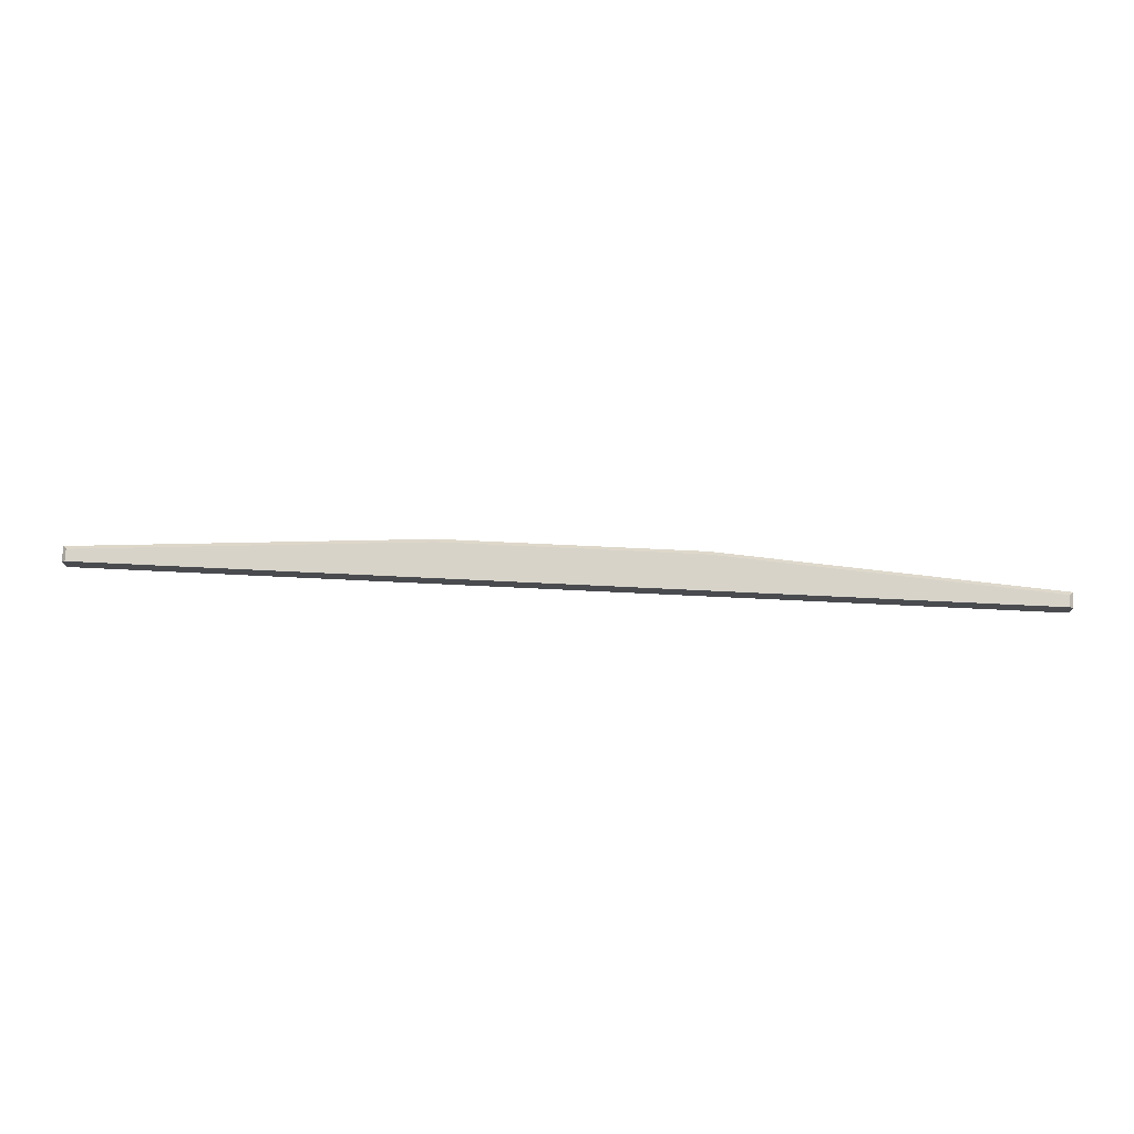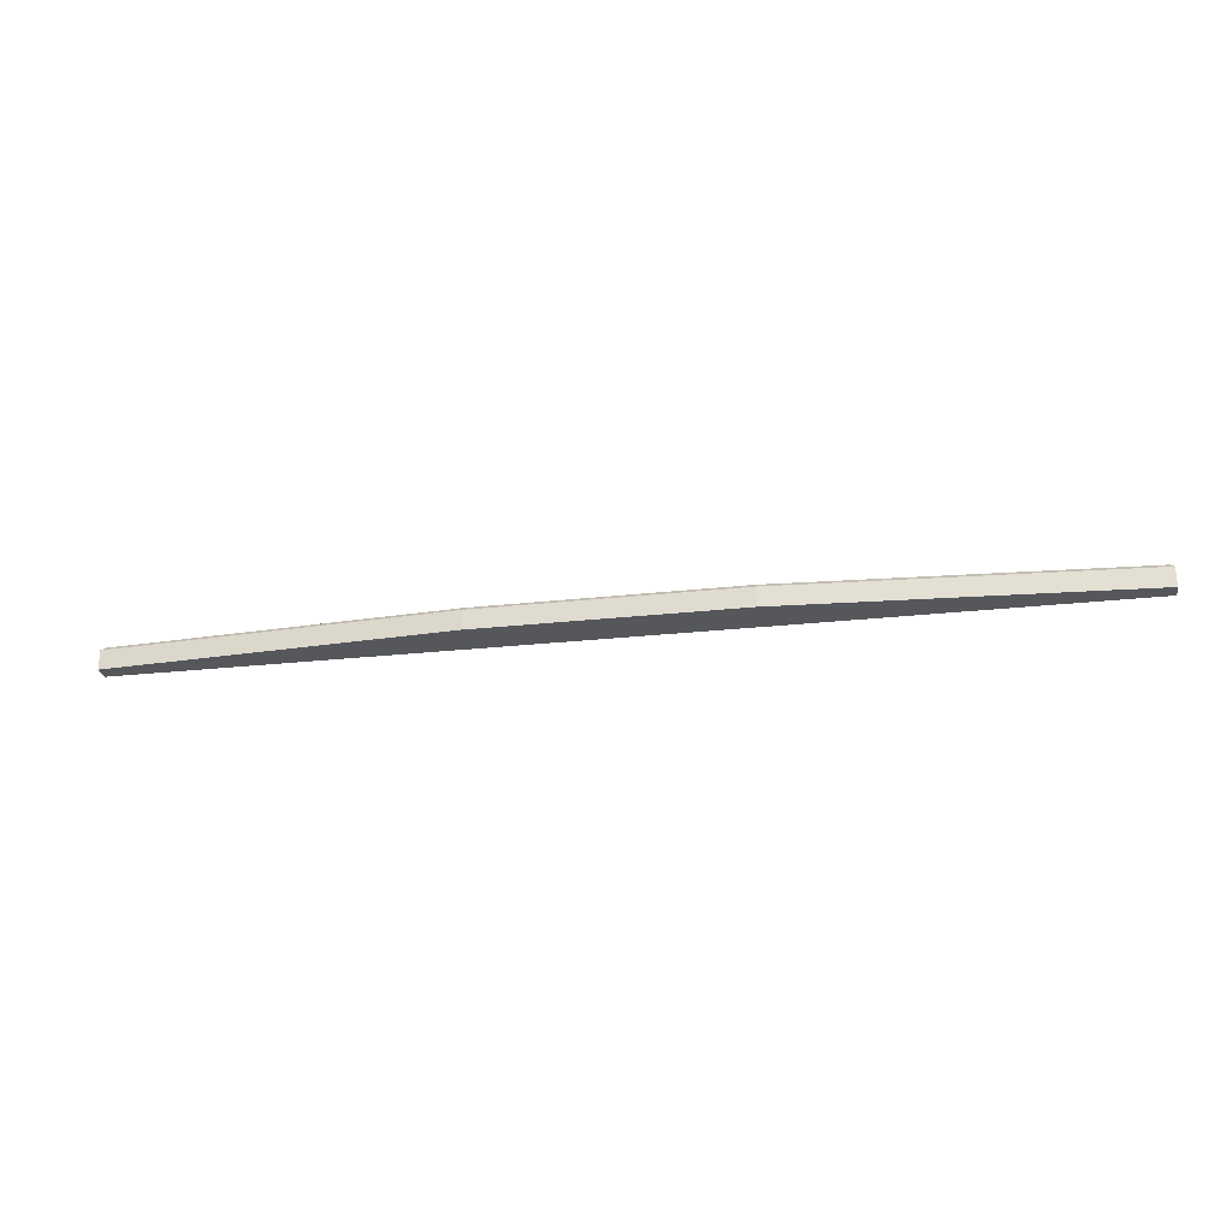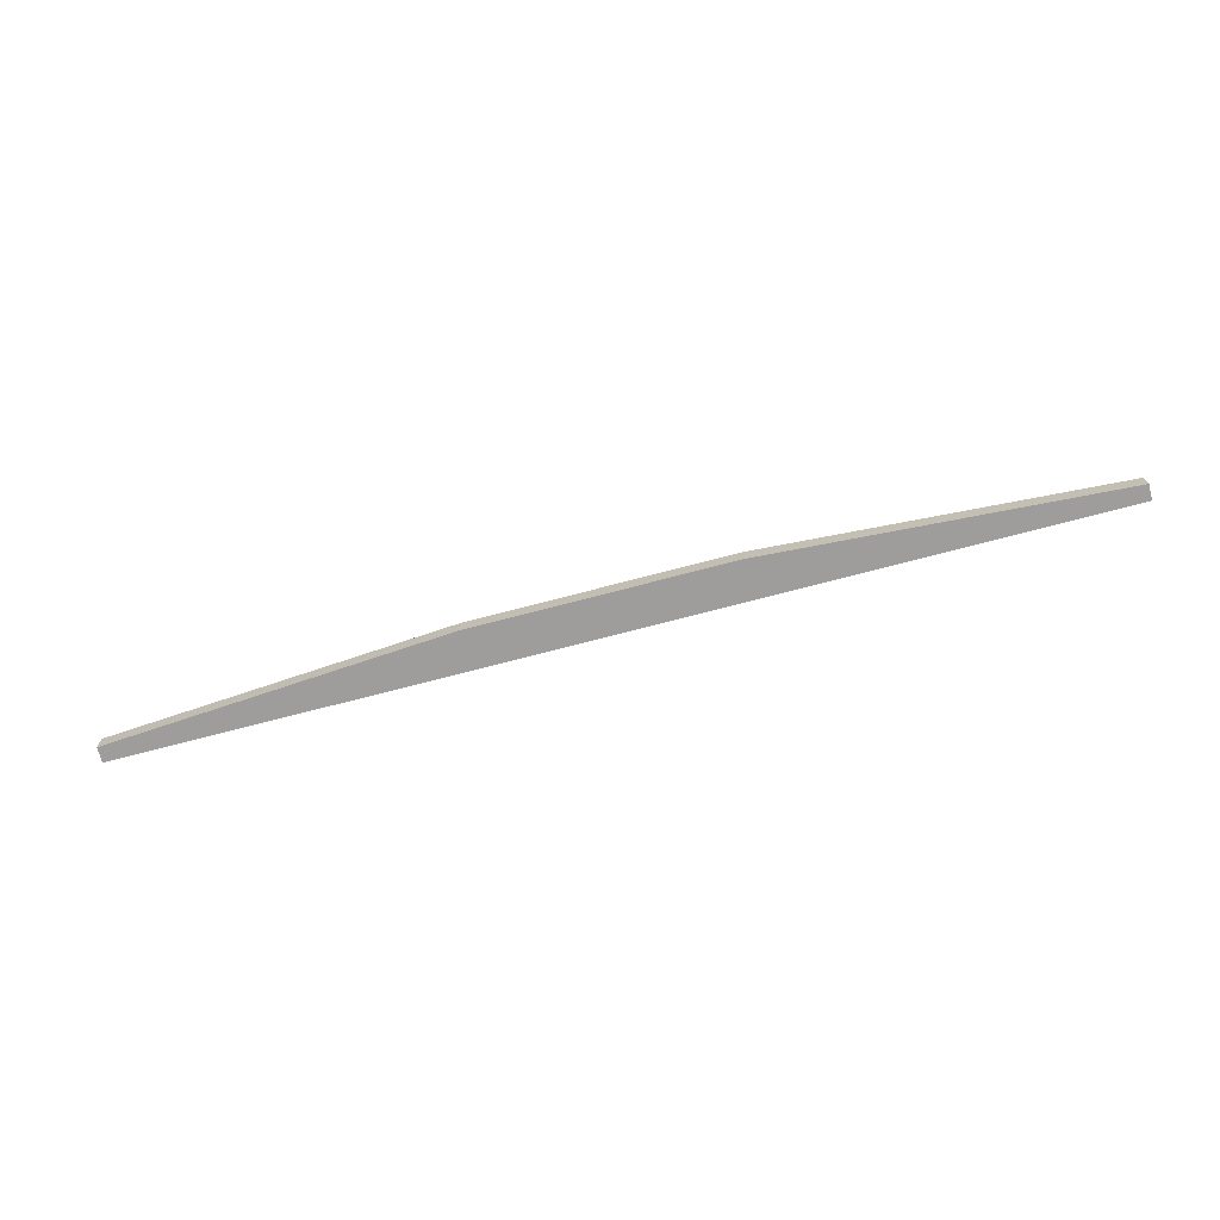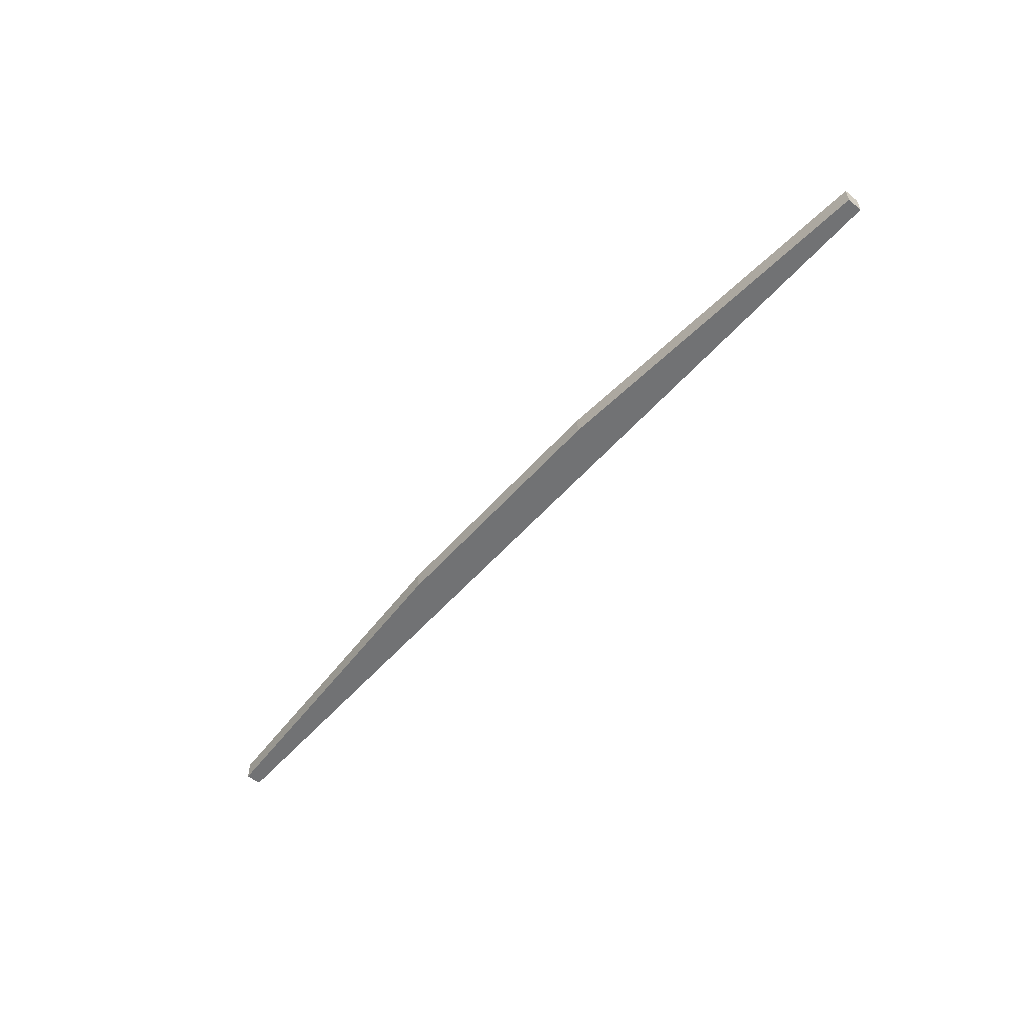
<metadata>
{"format":"obj","ext":"obj","renderer":"f3d","projection":"perspective","resolution":1024,"background":"white","views":[{"elev":76.1,"azim":2.7,"up":"+Y"},{"elev":-26.7,"azim":-170.2,"up":"+Y"},{"elev":-70.5,"azim":-165.1,"up":"+Y"},{"elev":-55.4,"azim":-130.5,"up":"+Y"}]}
</metadata>
<code>
g MeshBody3
v -0.061 0.008 0.002
v -0.061 0.008 0.004
v -0.0605 0.0085 0.004
v -0.0605 0.0085 0.002468
v -0.016 0.008 -0.001
v -0.01598 0.0085 -0.0005
v 0.017 0.008 -0.001
v 0.01698 0.0085 -0.0005
v 0.061 0.008 0.002
v 0.0605 0.0085 0.002467
v 0.0605 0.0085 0.004
v 0.061 0.008 0.004
v 0.061 0.0055 0.004
v 0.061 0.0055 0.002
v -0.061 0.0055 0.004
v -0.061 0.0055 0.002
v -0.016 0.0055 -0.001
v 0.017 0.0055 -0.001
f 1 2 4
f 4 2 3
f 1 4 5
f 5 4 6
f 7 5 8
f 8 5 6
f 9 7 10
f 10 7 8
f 11 12 10
f 10 12 9
f 10 8 11
f 11 8 6
f 11 6 3
f 3 6 4
f 9 12 14
f 14 12 13
f 11 3 12
f 12 3 2
f 12 2 13
f 13 2 15
f 2 1 15
f 15 1 16
f 1 5 16
f 16 5 17
f 5 7 17
f 17 7 18
f 7 9 18
f 18 9 14
f 14 13 18
f 18 13 17
f 17 13 15
f 17 15 16

</code>
